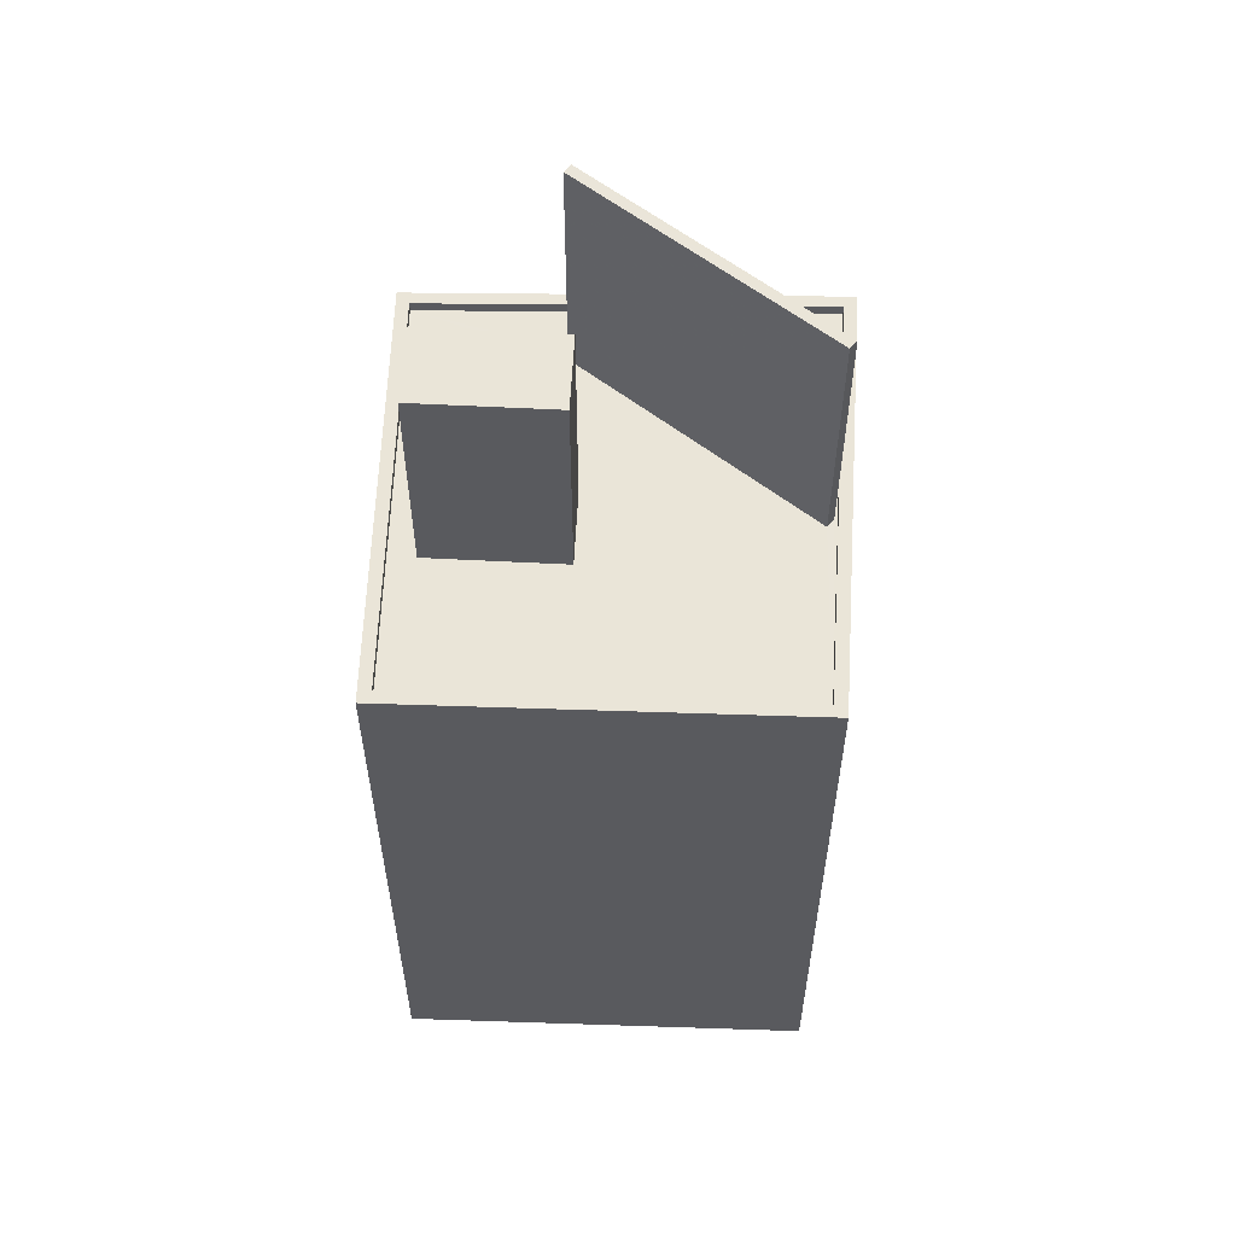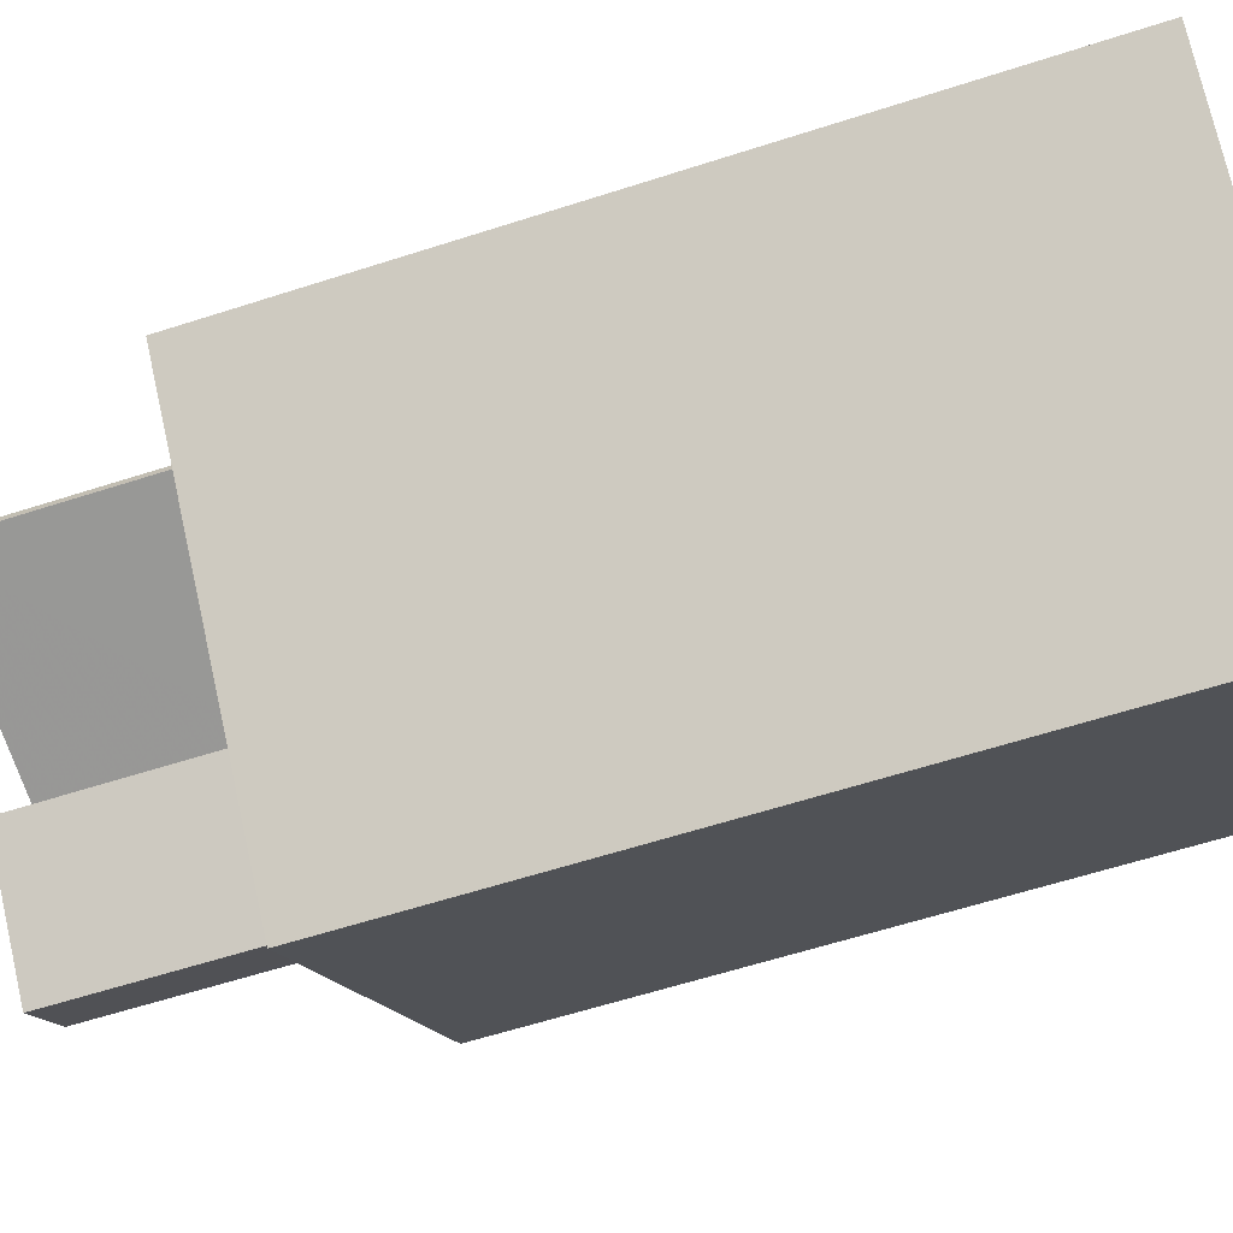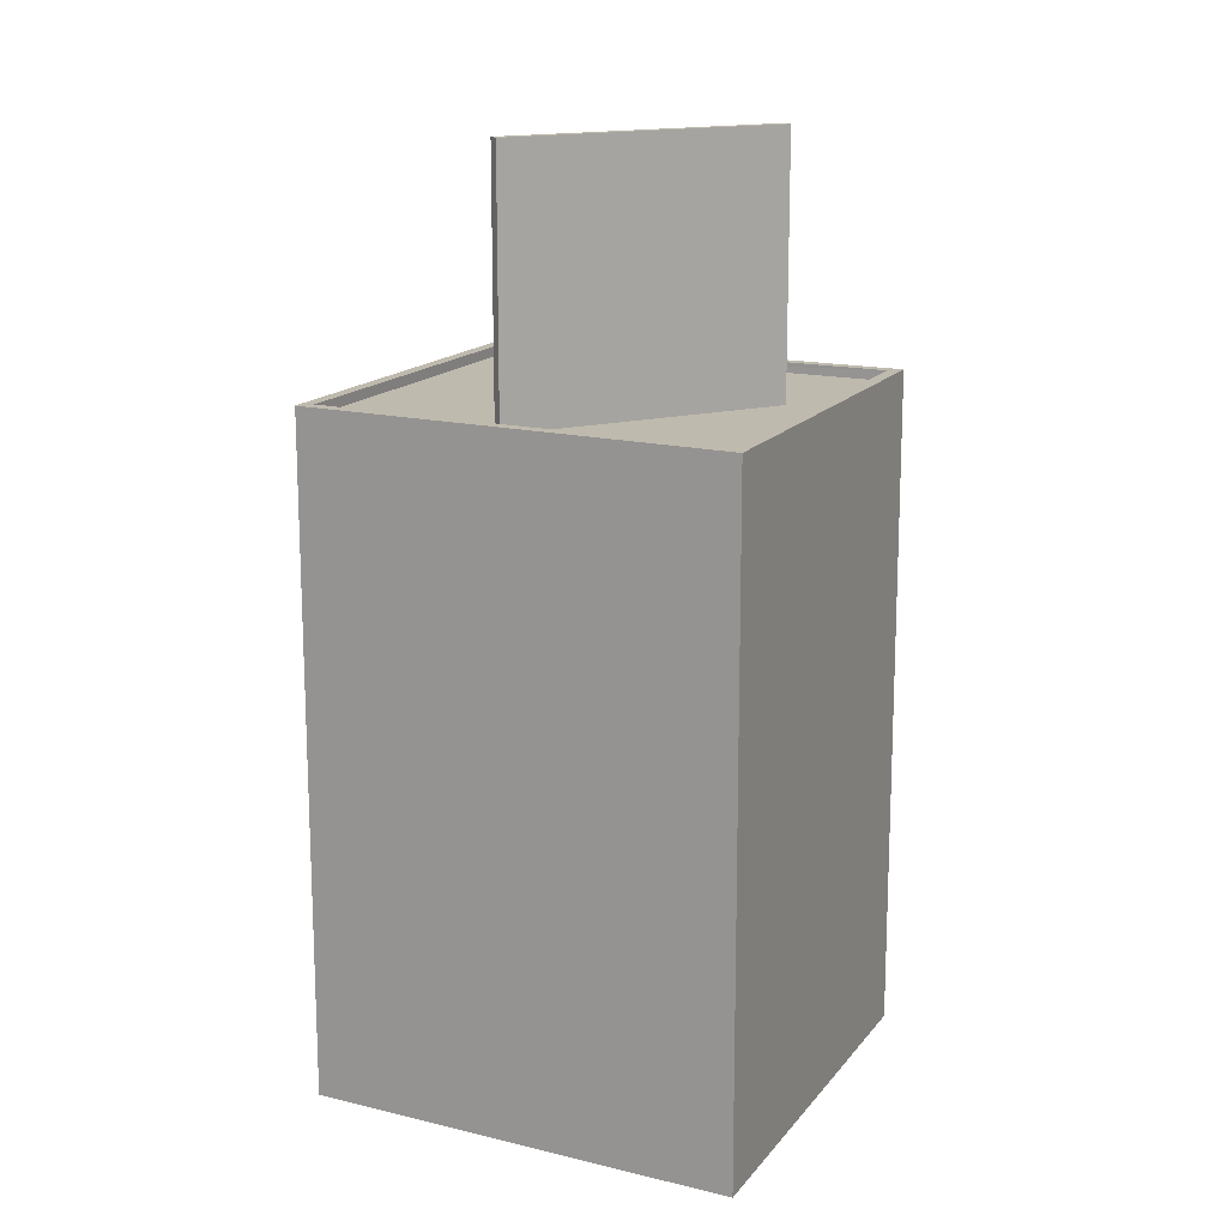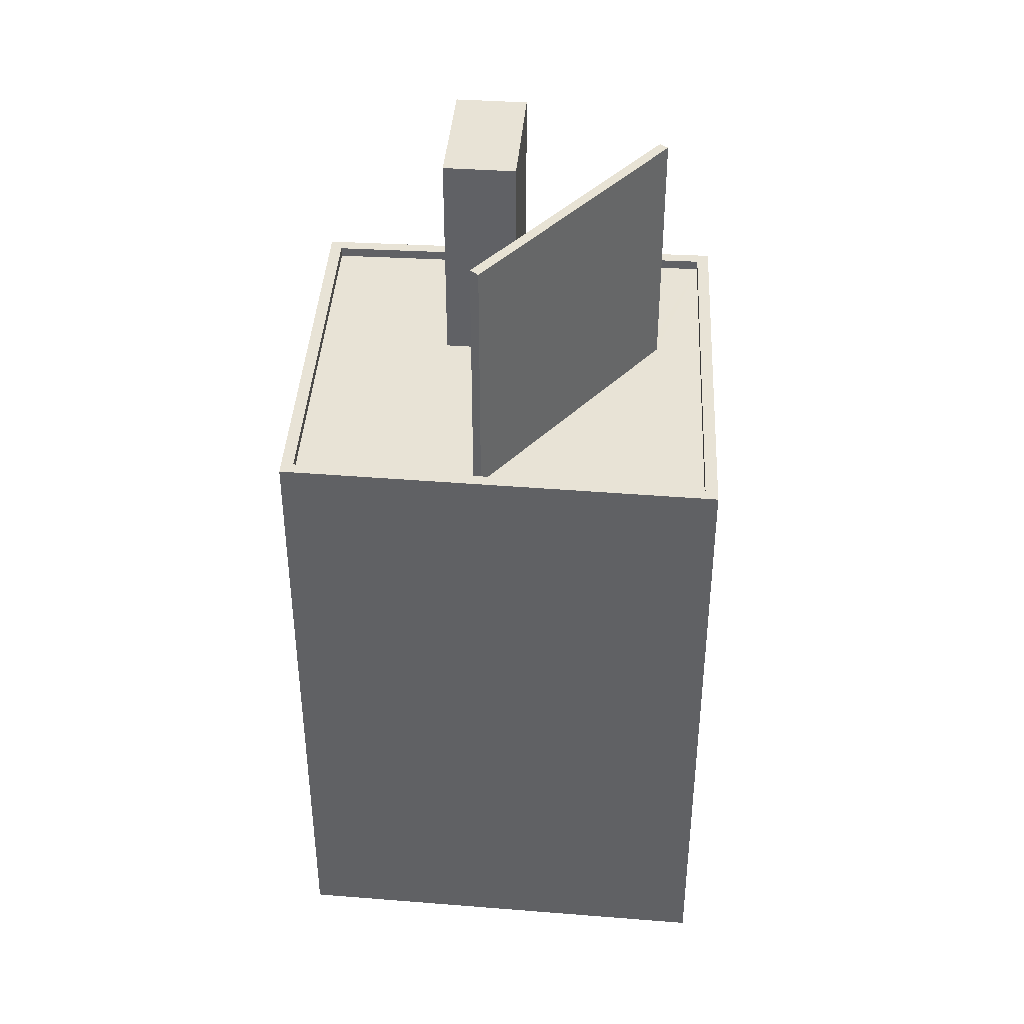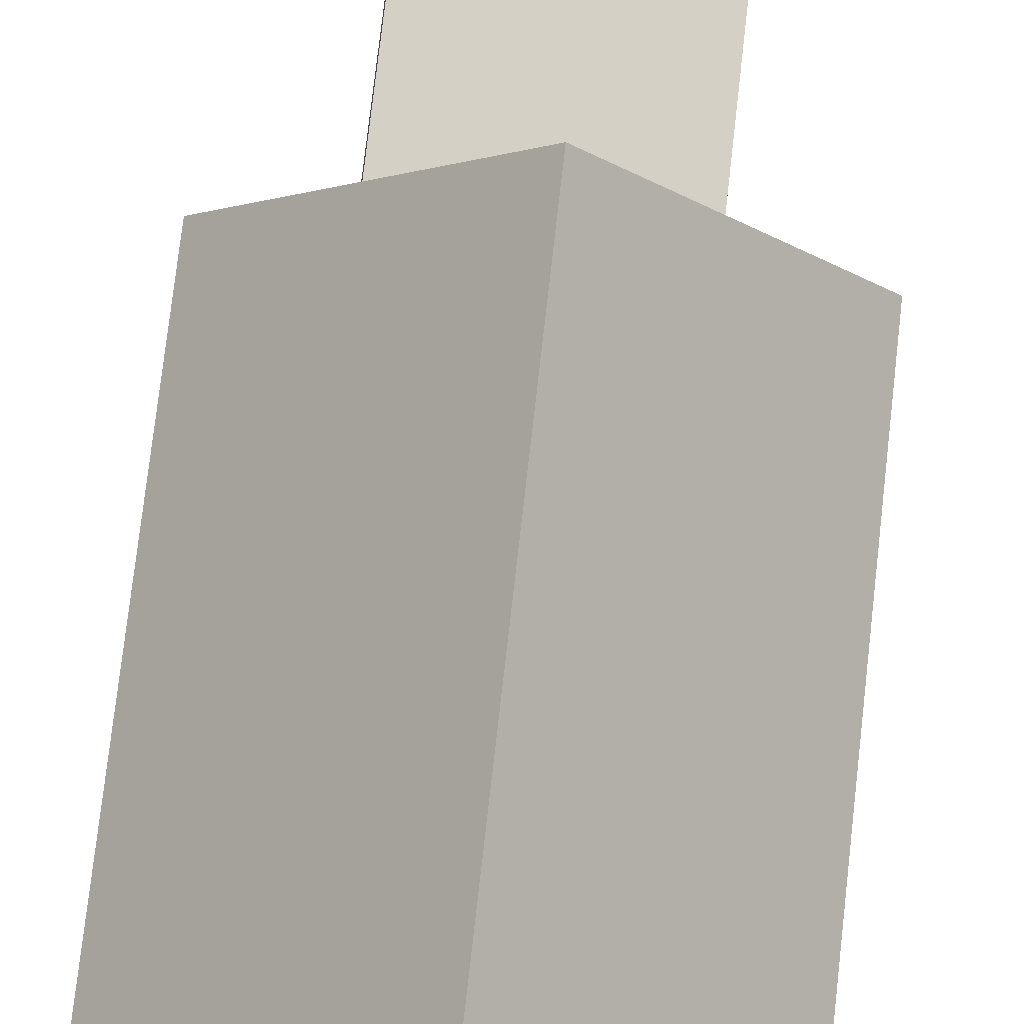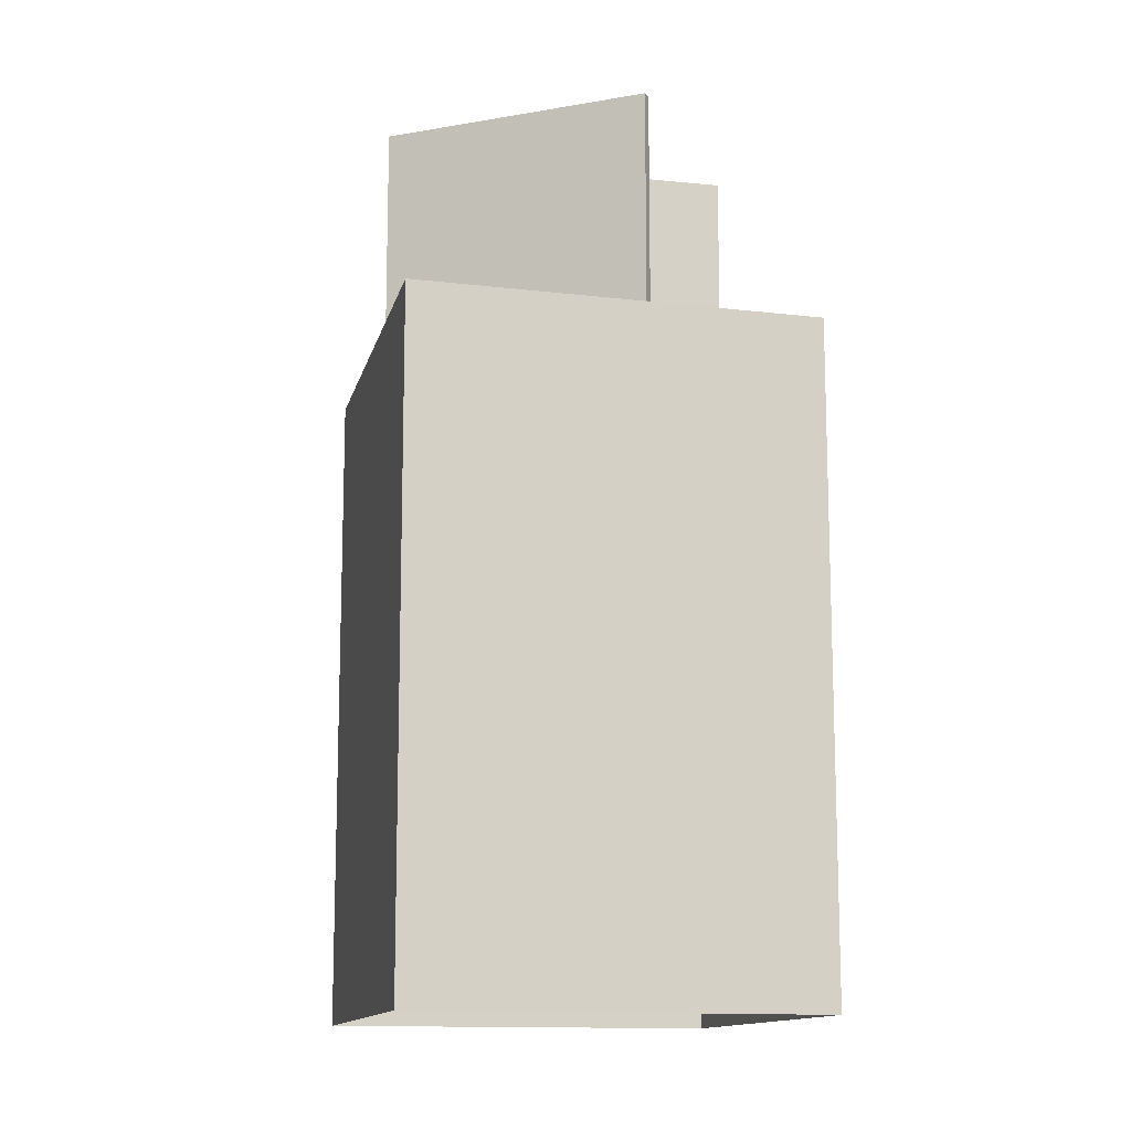
<metadata>
{"format":"obj","ext":"obj","renderer":"f3d","projection":"perspective","resolution":1024,"background":"white","views":[{"elev":58.7,"azim":48.5,"up":"+Z"},{"elev":-59.5,"azim":108.5,"up":"+Y"},{"elev":15.7,"azim":162.3,"up":"+Z"},{"elev":41.6,"azim":140.4,"up":"+Z"},{"elev":79.5,"azim":-173.4,"up":"+Y"},{"elev":-12.8,"azim":-147.8,"up":"+Z"}]}
</metadata>
<code>
v -8789 -3.612e+04 11.87
v -8775 -3.612e+04 11.86
v -8782 -3.613e+04 11.87
v -8782 -3.612e+04 11.87
v -8779 -3.612e+04 34.18
v -8779 -3.612e+04 34.19
v -8786 -3.612e+04 34.19
v -8786 -3.612e+04 34.19
v -8784 -3.613e+04 28.03
v -8785 -3.613e+04 28.03
v -8785 -3.613e+04 28.03
v -8789 -3.612e+04 28.03
v -8786 -3.612e+04 28.03
v -8786 -3.612e+04 28.03
v -8786 -3.612e+04 28.03
v -8785 -3.613e+04 28.03
v -8779 -3.612e+04 28.03
v -8782 -3.612e+04 28.03
v -8783 -3.613e+04 28.03
v -8779 -3.612e+04 28.02
v -8775 -3.612e+04 28.02
v -8784 -3.613e+04 28.03
v -8782 -3.613e+04 28.02
v -8781 -3.613e+04 28.03
v -8782 -3.613e+04 28.27
v -8789 -3.612e+04 28.28
v -8789 -3.612e+04 28.28
v -8782 -3.613e+04 28.27
v -8775 -3.612e+04 28.27
v -8782 -3.612e+04 28.28
v -8782 -3.612e+04 28.28
v -8775 -3.612e+04 28.27
v -8783 -3.613e+04 33.5
v -8785 -3.613e+04 33.5
v -8784 -3.613e+04 33.5
v -8781 -3.613e+04 33.5
f 1 2 3
f 1 4 2
f 5 6 7
f 8 5 7
f 9 10 11
f 9 11 12
f 13 14 12
f 15 13 12
f 16 15 12
f 11 16 12
f 17 14 13
f 18 14 17
f 15 19 20
f 18 17 21
f 15 16 19
f 22 9 23
f 17 20 21
f 24 23 21
f 22 10 9
f 24 22 23
f 20 19 24
f 20 24 21
f 25 26 27
f 28 25 27
f 28 29 25
f 30 31 27
f 26 30 27
f 29 31 30
f 25 29 32
f 32 29 30
f 33 34 35
f 36 33 35
f 13 7 6
f 17 13 6
f 5 17 6
f 5 20 17
f 15 20 5
f 8 15 5
f 13 15 8
f 7 13 8
f 32 21 23
f 25 32 23
f 23 9 25
f 9 12 26
f 9 26 25
f 18 30 14
f 14 26 12
f 14 30 26
f 32 18 21
f 32 30 18
f 28 1 3
f 28 27 1
f 31 4 1
f 27 31 1
f 29 2 4
f 31 29 4
f 29 3 2
f 29 28 3
f 11 10 34
f 10 22 35
f 34 10 35
f 19 16 33
f 16 11 34
f 16 34 33
f 19 36 24
f 19 33 36
f 36 35 22
f 24 36 22

</code>
